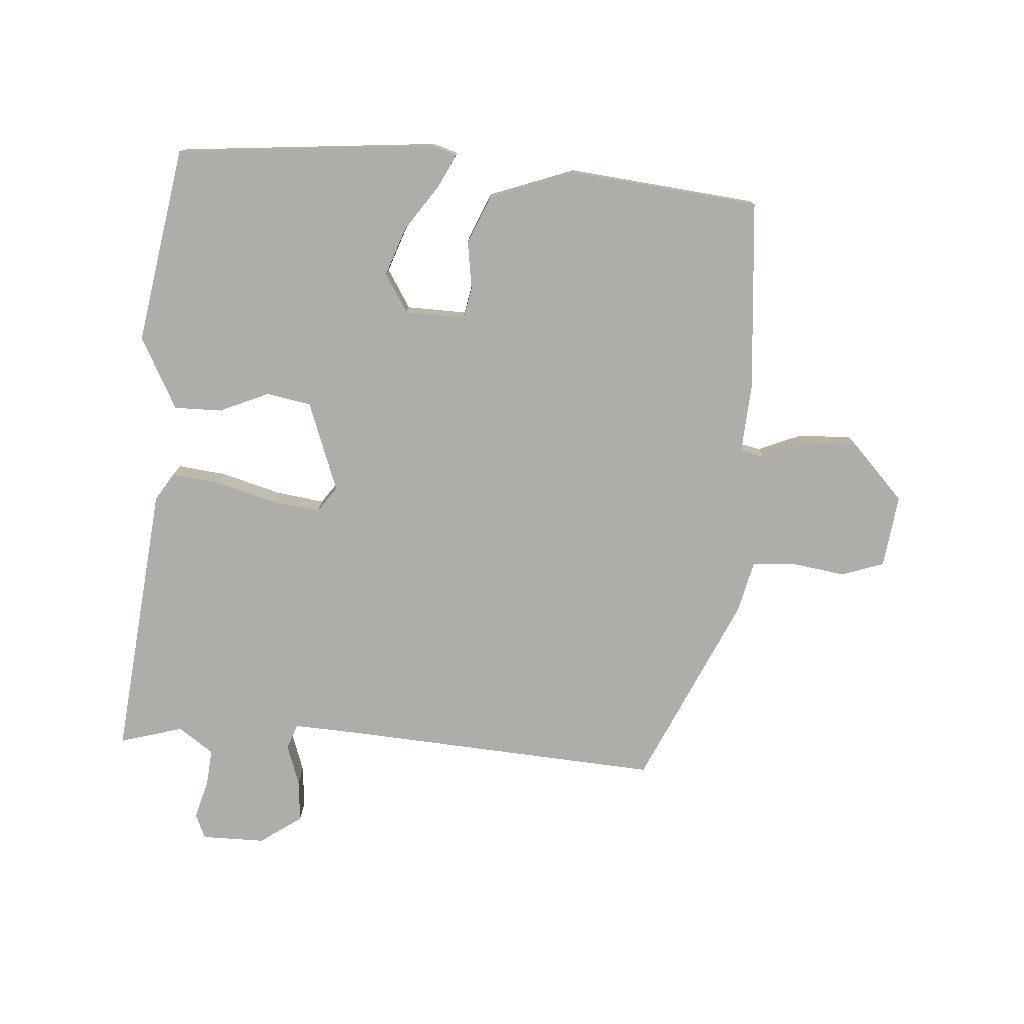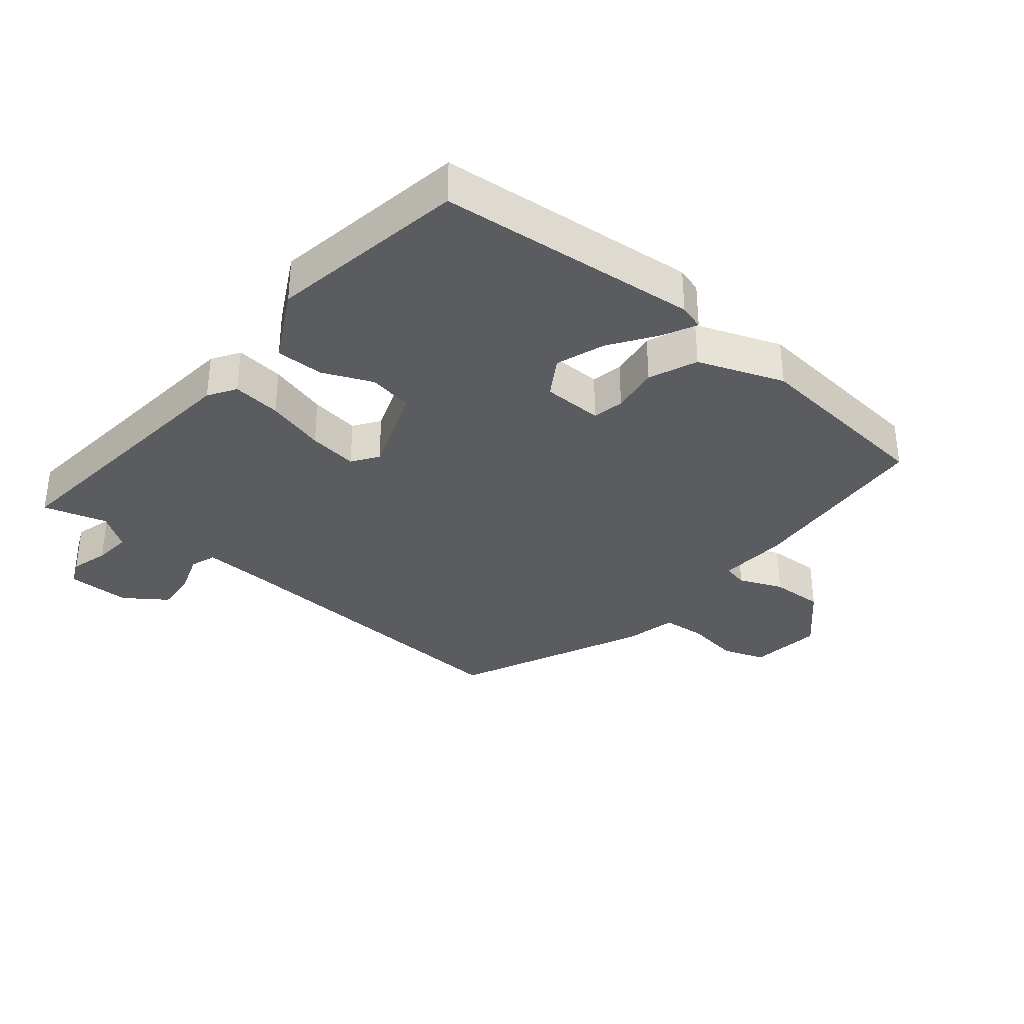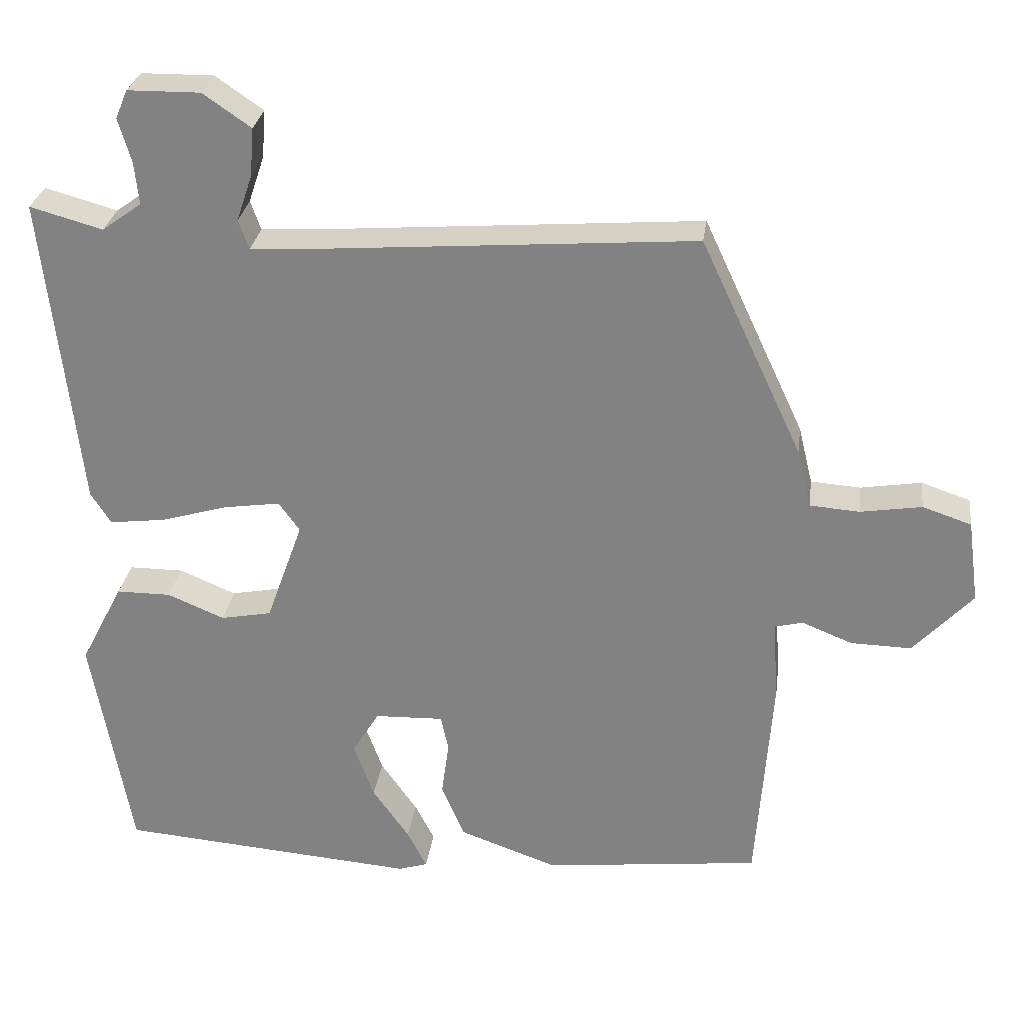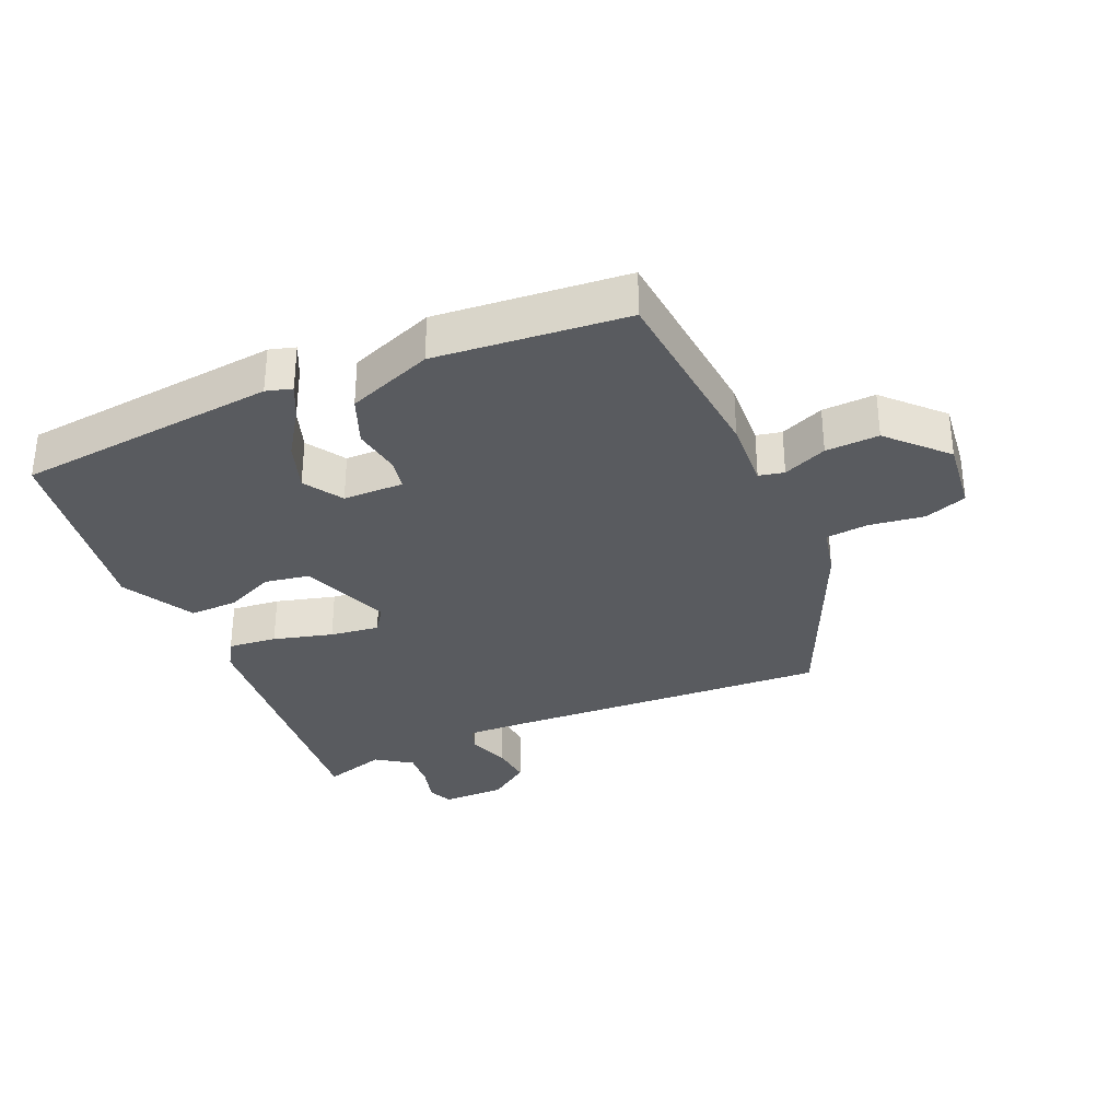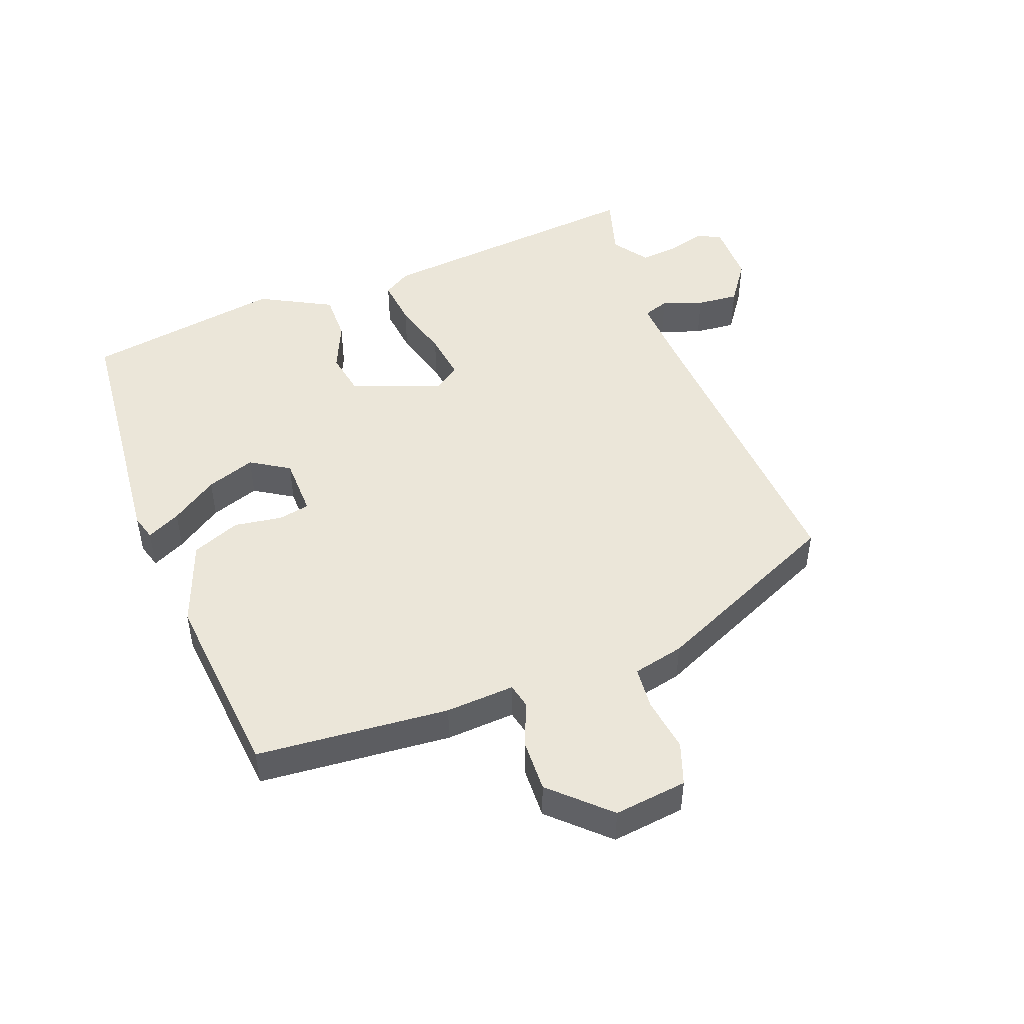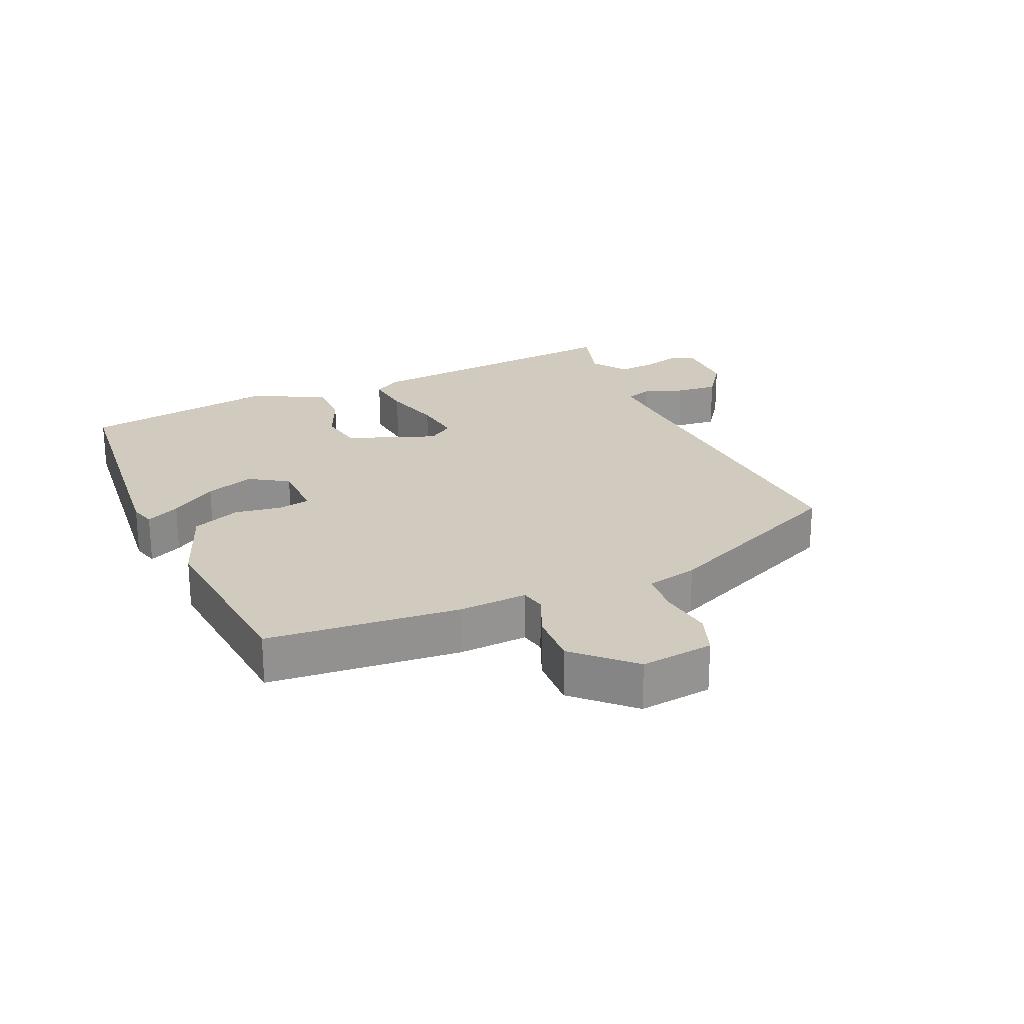
<metadata>
{"format":"obj","ext":"obj","renderer":"f3d","projection":"perspective","resolution":1024,"background":"white","views":[{"elev":-77.4,"azim":176.5,"up":"+Y"},{"elev":-34.2,"azim":141.1,"up":"+Y"},{"elev":28.1,"azim":-172.5,"up":"+Z"},{"elev":-32.7,"azim":-155.4,"up":"+Y"},{"elev":47.9,"azim":-110.0,"up":"+Y"},{"elev":23.4,"azim":-112.8,"up":"+Y"}]}
</metadata>
<code>
v 0.429 0.07 -0.487
v 0.031 0.07 -0.52
v -0.008 0.07 -0.508
v 0.018 0.07 -0.457
v 0.067 0.07 -0.387
v 0.094 0.07 -0.313
v 0.058 0.07 -0.254
v -0.034 0.07 -0.251
v -0.044 0.07 -0.299
v -0.034 0.07 -0.372
v -0.065 0.07 -0.445
v -0.196 0.07 -0.492
v -0.485 0.07 -0.46
v -0.506 0.07 -0.167
v -0.498 0.07 -0.062
v -0.536 0.07 -0.053
v -0.603 0.07 -0.08
v -0.684 0.07 -0.082
v -0.763 0.07 0.003
v -0.748 0.07 0.114
v -0.683 0.07 0.136
v -0.601 0.07 0.123
v -0.535 0.07 0.128
v -0.516 0.07 0.206
v -0.38 0.07 0.496
v 0.106 0.07 0.46
v 0.208 0.07 0.454
v 0.222 0.07 0.493
v 0.201 0.07 0.555
v 0.196 0.07 0.619
v 0.26 0.07 0.663
v 0.357 0.07 0.662
v 0.373 0.07 0.624
v 0.356 0.07 0.566
v 0.35 0.07 0.509
v 0.403 0.07 0.471
v 0.5 0.07 0.498
v 0.453 0.07 0.077
v 0.426 0.07 0.035
v 0.352 0.07 0.044
v 0.262 0.07 0.07
v 0.187 0.07 0.081
v 0.159 0.07 0.042
v 0.208 0.07 -0.095
v 0.276 0.07 -0.108
v 0.352 0.07 -0.076
v 0.425 0.07 -0.076
v 0.482 0.07 -0.186
v 0.429 0 -0.487
v 0.031 0 -0.52
v -0.008 0 -0.508
v 0.018 0 -0.457
v 0.067 0 -0.387
v 0.094 0 -0.313
v 0.058 0 -0.254
v -0.034 0 -0.251
v -0.044 0 -0.299
v -0.034 0 -0.372
v -0.065 0 -0.445
v -0.196 0 -0.492
v -0.485 0 -0.46
v -0.506 0 -0.167
v -0.498 0 -0.062
v -0.536 0 -0.053
v -0.603 0 -0.08
v -0.684 0 -0.082
v -0.763 0 0.003
v -0.748 0 0.114
v -0.683 0 0.136
v -0.601 0 0.123
v -0.535 0 0.128
v -0.516 0 0.206
v -0.38 0 0.496
v 0.106 0 0.46
v 0.208 0 0.454
v 0.222 0 0.493
v 0.201 0 0.555
v 0.196 0 0.619
v 0.26 0 0.663
v 0.357 0 0.662
v 0.373 0 0.624
v 0.356 0 0.566
v 0.35 0 0.509
v 0.403 0 0.471
v 0.5 0 0.498
v 0.453 0 0.077
v 0.426 0 0.035
v 0.352 0 0.044
v 0.262 0 0.07
v 0.187 0 0.081
v 0.159 0 0.042
v 0.208 0 -0.095
v 0.276 0 -0.108
v 0.352 0 -0.076
v 0.425 0 -0.076
v 0.482 0 -0.186
f 45 46 47 48
f 44 45 48 1
f 38 39 40 41
f 36 37 38 41
f 35 36 41 42
f 34 35 42 43
f 32 33 34 43
f 28 29 30 31
f 28 31 32 43
f 23 24 25 26
f 23 26 27
f 19 20 21 22
f 19 22 23
f 16 17 18 19
f 15 16 19 23
f 12 13 14 15
f 12 15 23 27
f 9 10 11 12
f 8 9 12
f 2 3 4 5
f 44 1 2 5
f 44 5 6
f 43 44 6 7
f 27 28 43 7
f 8 12 27
f 7 8 27
f 96 95 94 93
f 49 96 93 92
f 89 88 87 86
f 89 86 85 84
f 90 89 84 83
f 91 90 83 82
f 91 82 81 80
f 79 78 77 76
f 91 80 79 76
f 74 73 72 71
f 75 74 71
f 70 69 68 67
f 71 70 67
f 67 66 65 64
f 71 67 64 63
f 63 62 61 60
f 75 71 63 60
f 60 59 58 57
f 60 57 56
f 53 52 51 50
f 53 50 49 92
f 54 53 92
f 55 54 92 91
f 55 91 76 75
f 75 60 56
f 75 56 55
f 1 49 50 2
f 2 50 51 3
f 3 51 52 4
f 4 52 53 5
f 5 53 54 6
f 6 54 55 7
f 7 55 56 8
f 8 56 57 9
f 9 57 58 10
f 10 58 59 11
f 11 59 60 12
f 12 60 61 13
f 13 61 62 14
f 14 62 63 15
f 15 63 64 16
f 16 64 65 17
f 17 65 66 18
f 18 66 67 19
f 19 67 68 20
f 20 68 69 21
f 21 69 70 22
f 22 70 71 23
f 23 71 72 24
f 24 72 73 25
f 25 73 74 26
f 26 74 75 27
f 27 75 76 28
f 28 76 77 29
f 29 77 78 30
f 30 78 79 31
f 31 79 80 32
f 32 80 81 33
f 33 81 82 34
f 34 82 83 35
f 35 83 84 36
f 36 84 85 37
f 37 85 86 38
f 38 86 87 39
f 39 87 88 40
f 40 88 89 41
f 41 89 90 42
f 42 90 91 43
f 43 91 92 44
f 44 92 93 45
f 45 93 94 46
f 46 94 95 47
f 47 95 96 48
f 48 96 49 1

</code>
